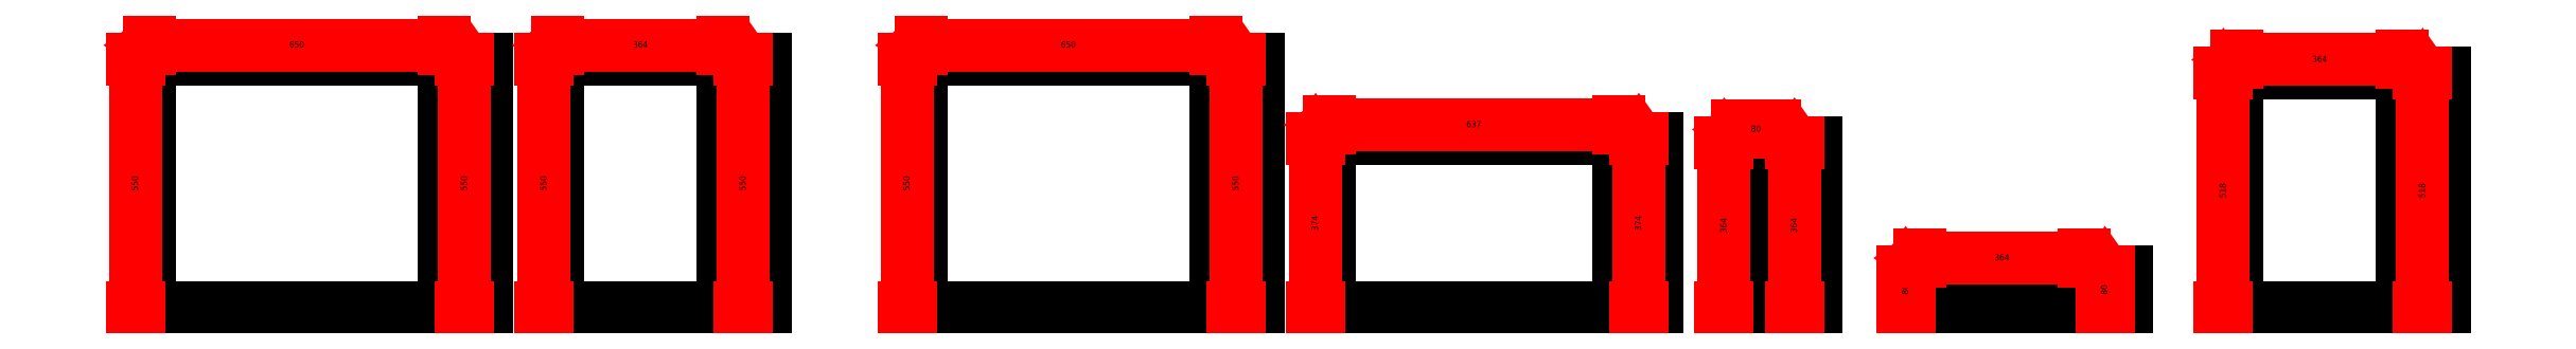
<metadata>
{"format":"dxf","ext":"dxf","renderer":"ezdxf+matplotlib","layout":"modelspace","background":"white","min_lineweight":24,"dpi":150}
</metadata>
<code>
0
SECTION
2
ENTITIES
0
INSERT
8
0
2
elevational_view_001
10
-900
20
0
30
0
0
INSERT
8
0
2
side_view_001
10
-175
20
0
30
0
0
DIMENSION
8
0
280
0
2
*D1
3
Standard
10
-930
20
0
30
0
11
-930
21
275
31
0
70
32
71
5
1
<>
13
-900
23
0
33
0
14
-900
24
550
34
0
50
90
0
DIMENSION
8
0
280
0
2
*D2
3
Standard
10
-900
20
580
30
0
11
-575
21
580
31
0
70
32
71
5
1
<>
13
-900
23
550
33
0
14
-250
24
550
34
0
50
0
0
DIMENSION
8
0
280
0
2
*D3
3
Standard
10
-205
20
0
30
0
11
-205
21
275
31
0
70
32
71
5
1
<>
13
-175
23
0
33
0
14
-175
24
550
34
0
50
90
0
INSERT
8
0
2
elevational_view_002
10
800
20
0
30
0
0
INSERT
8
0
2
side_view_002
10
1525
20
0
30
0
0
DIMENSION
8
0
280
0
2
*D4
3
Standard
10
770
20
0
30
0
11
770
21
275
31
0
70
32
71
5
1
<>
13
800
23
0
33
0
14
800
24
550
34
0
50
90
0
DIMENSION
8
0
280
0
2
*D5
3
Standard
10
800
20
580
30
0
11
1125
21
580
31
0
70
32
71
5
1
<>
13
800
23
550
33
0
14
1450
24
550
34
0
50
0
0
DIMENSION
8
0
280
0
2
*D6
3
Standard
10
1495
20
0
30
0
11
1495
21
275
31
0
70
32
71
5
1
<>
13
1525
23
0
33
0
14
1525
24
550
34
0
50
90
0
INSERT
8
0
2
elevational_view_003
10
0
20
0
30
0
0
INSERT
8
0
2
side_view_003
10
439
20
0
30
0
0
DIMENSION
8
0
280
0
2
*D7
3
Standard
10
-30
20
0
30
0
11
-30
21
275
31
0
70
32
71
5
1
<>
13
0
23
0
33
0
14
0
24
550
34
0
50
90
0
DIMENSION
8
0
280
0
2
*D8
3
Standard
10
0
20
580
30
0
11
182
21
580
31
0
70
32
71
5
1
<>
13
0
23
550
33
0
14
364
24
550
34
0
50
0
0
DIMENSION
8
0
280
0
2
*D9
3
Standard
10
409
20
0
30
0
11
409
21
275
31
0
70
32
71
5
1
<>
13
439
23
0
33
0
14
439
24
550
34
0
50
90
0
INSERT
8
0
2
elevational_view_004
10
1700
20
0
30
0
0
INSERT
8
0
2
side_view_004
10
2412
20
0
30
0
0
DIMENSION
8
0
280
0
2
*D10
3
Standard
10
1670
20
0
30
0
11
1670
21
187
31
0
70
32
71
5
1
<>
13
1700
23
0
33
0
14
1700
24
374
34
0
50
90
0
DIMENSION
8
0
280
0
2
*D11
3
Standard
10
1700
20
404
30
0
11
2018
21
404
31
0
70
32
71
5
1
<>
13
1700
23
374
33
0
14
2337
24
374
34
0
50
0
0
DIMENSION
8
0
280
0
2
*D12
3
Standard
10
2382
20
0
30
0
11
2382
21
187
31
0
70
32
71
5
1
<>
13
2412
23
0
33
0
14
2412
24
374
34
0
50
90
0
INSERT
8
0
2
elevational_view_005
10
2600
20
0
30
0
0
INSERT
8
0
2
side_view_005
10
2755
20
0
30
0
0
DIMENSION
8
0
280
0
2
*D13
3
Standard
10
2570
20
0
30
0
11
2570
21
182
31
0
70
32
71
5
1
<>
13
2600
23
0
33
0
14
2600
24
364
34
0
50
90
0
DIMENSION
8
0
280
0
2
*D14
3
Standard
10
2600
20
394
30
0
11
2640
21
394
31
0
70
32
71
5
1
<>
13
2600
23
364
33
0
14
2680
24
364
34
0
50
0
0
DIMENSION
8
0
280
0
2
*D15
3
Standard
10
2725
20
0
30
0
11
2725
21
182
31
0
70
32
71
5
1
<>
13
2755
23
0
33
0
14
2755
24
364
34
0
50
90
0
INSERT
8
0
2
elevational_view_006
10
3000
20
0
30
0
0
INSERT
8
0
2
side_view_006
10
3439
20
0
30
0
0
DIMENSION
8
0
280
0
2
*D16
3
Standard
10
2970
20
0
30
0
11
2970
21
40
31
0
70
32
71
5
1
<>
13
3000
23
0
33
0
14
3000
24
80
34
0
50
90
0
DIMENSION
8
0
280
0
2
*D17
3
Standard
10
3000
20
110
30
0
11
3182
21
110
31
0
70
32
71
5
1
<>
13
3000
23
80
33
0
14
3364
24
80
34
0
50
0
0
DIMENSION
8
0
280
0
2
*D18
3
Standard
10
3409
20
0
30
0
11
3409
21
40
31
0
70
32
71
5
1
<>
13
3439
23
0
33
0
14
3439
24
80
34
0
50
90
0
INSERT
8
0
2
elevational_view_007
10
3700
20
0
30
0
0
INSERT
8
0
2
side_view_007
10
4139
20
0
30
0
0
DIMENSION
8
0
280
0
2
*D19
3
Standard
10
3670
20
0
30
0
11
3670
21
259
31
0
70
32
71
5
1
<>
13
3700
23
0
33
0
14
3700
24
518
34
0
50
90
0
DIMENSION
8
0
280
0
2
*D20
3
Standard
10
3700
20
548
30
0
11
3882
21
548
31
0
70
32
71
5
1
<>
13
3700
23
518
33
0
14
4064
24
518
34
0
50
0
0
DIMENSION
8
0
280
0
2
*D21
3
Standard
10
4109
20
0
30
0
11
4109
21
259
31
0
70
32
71
5
1
<>
13
4139
23
0
33
0
14
4139
24
518
34
0
50
90
0
ENDSEC
0
EOF

</code>
